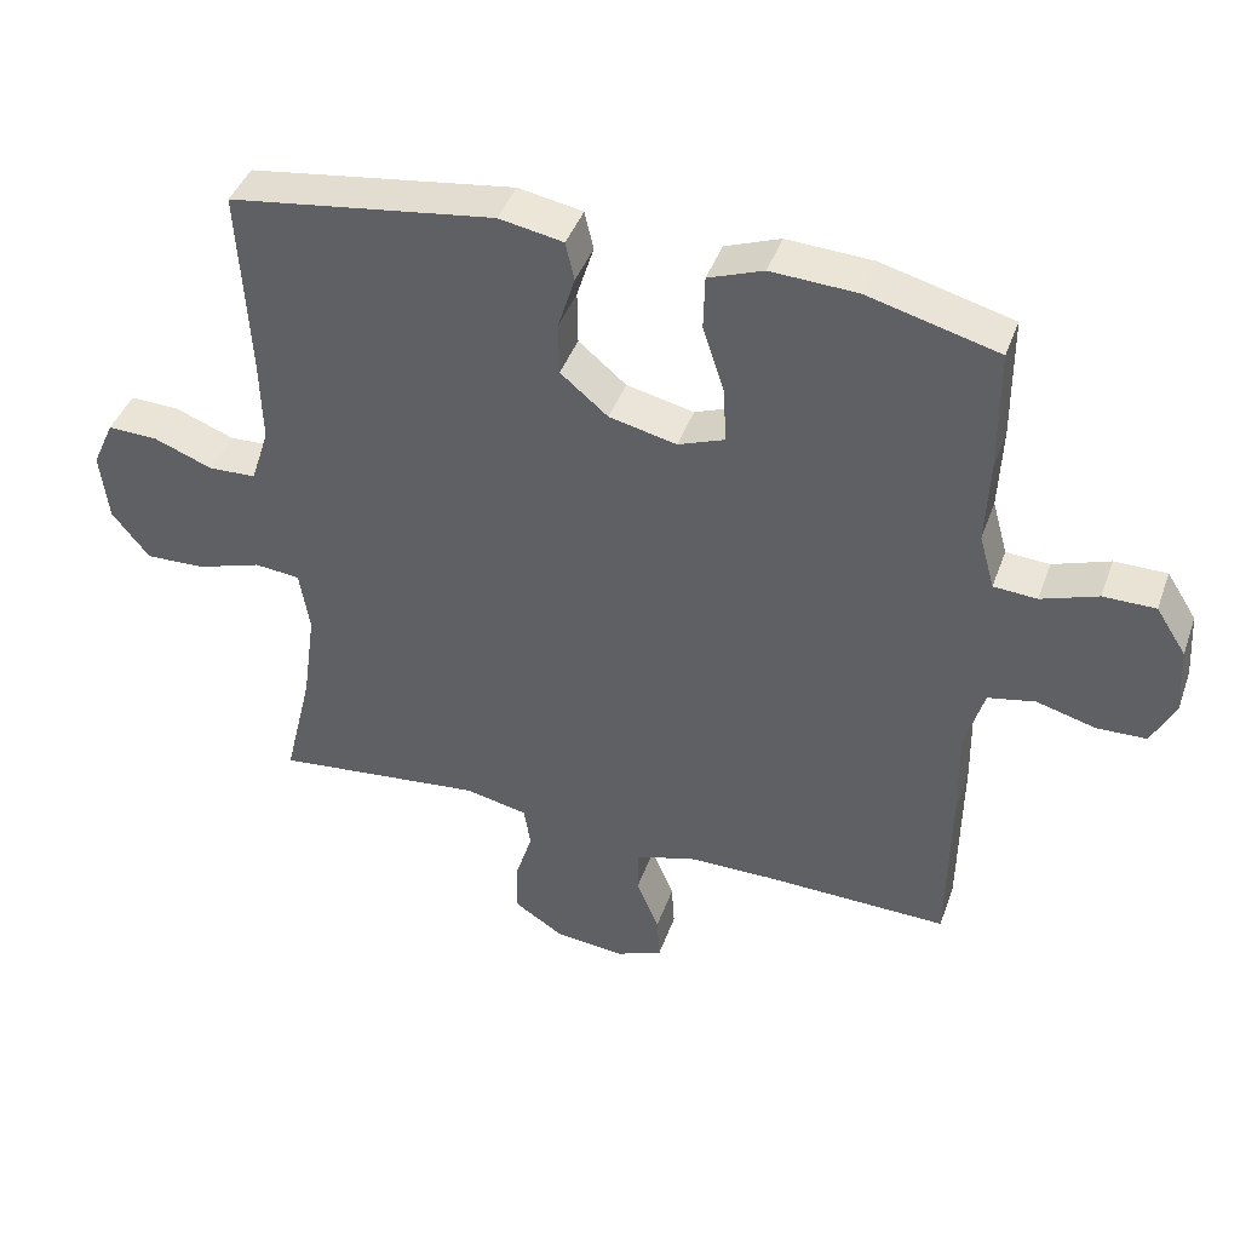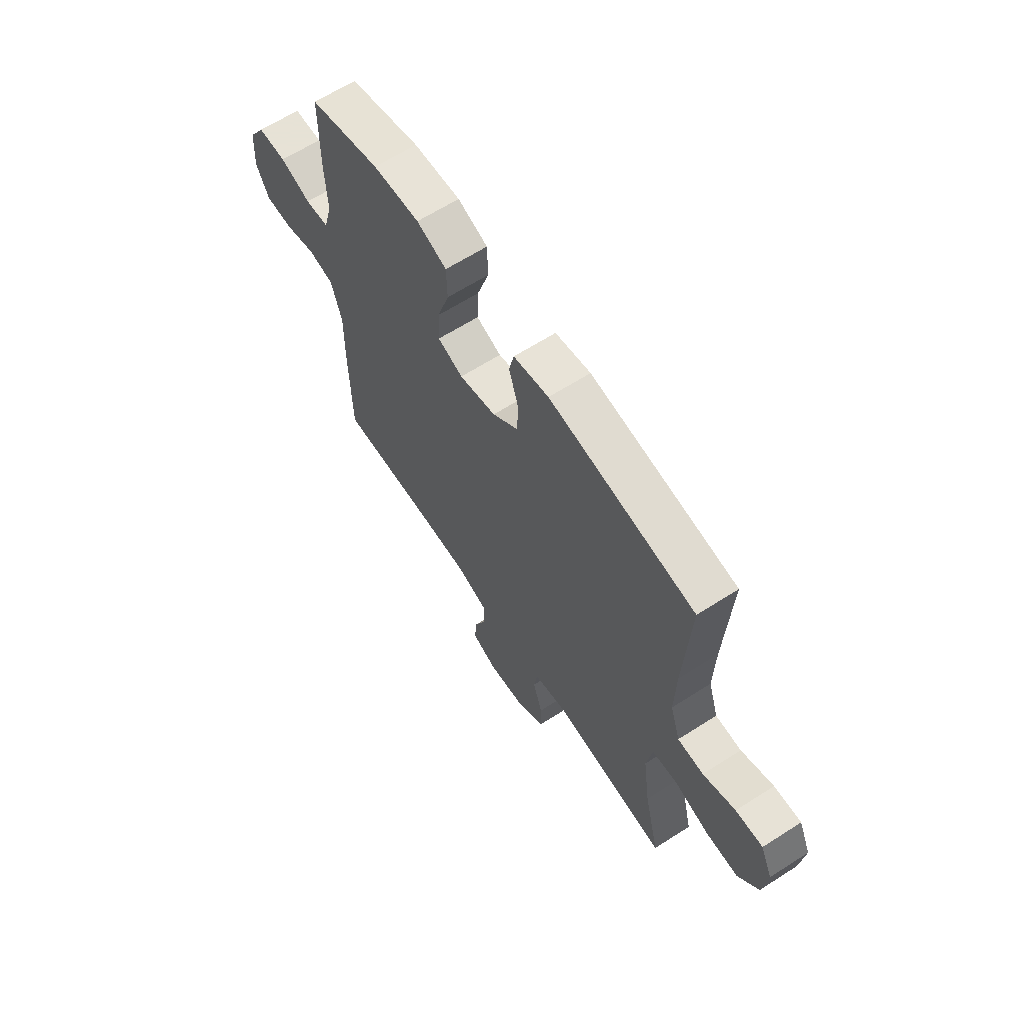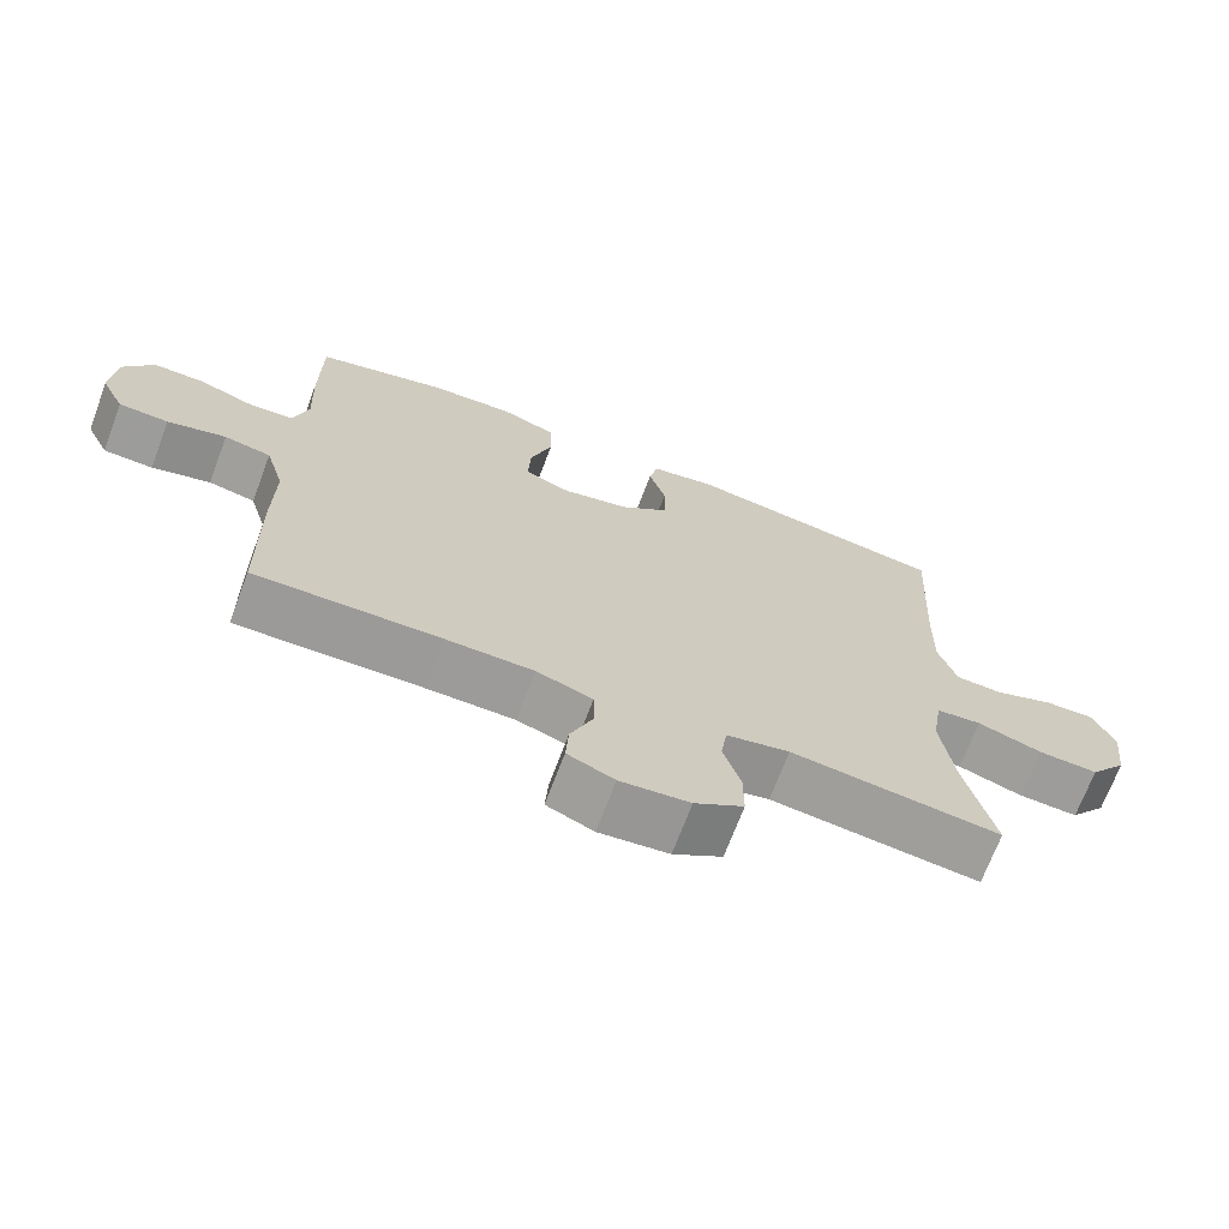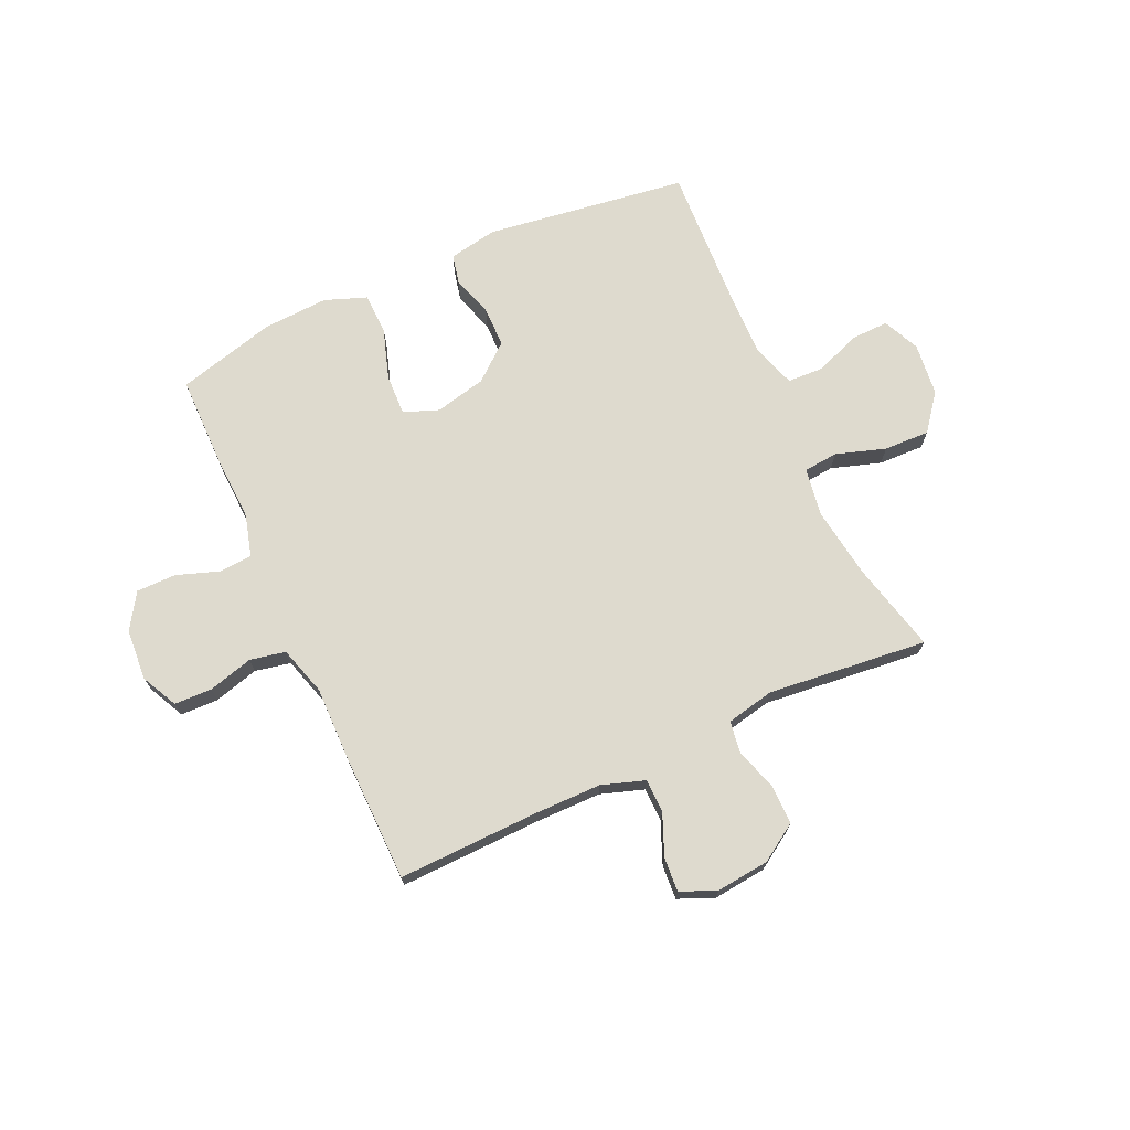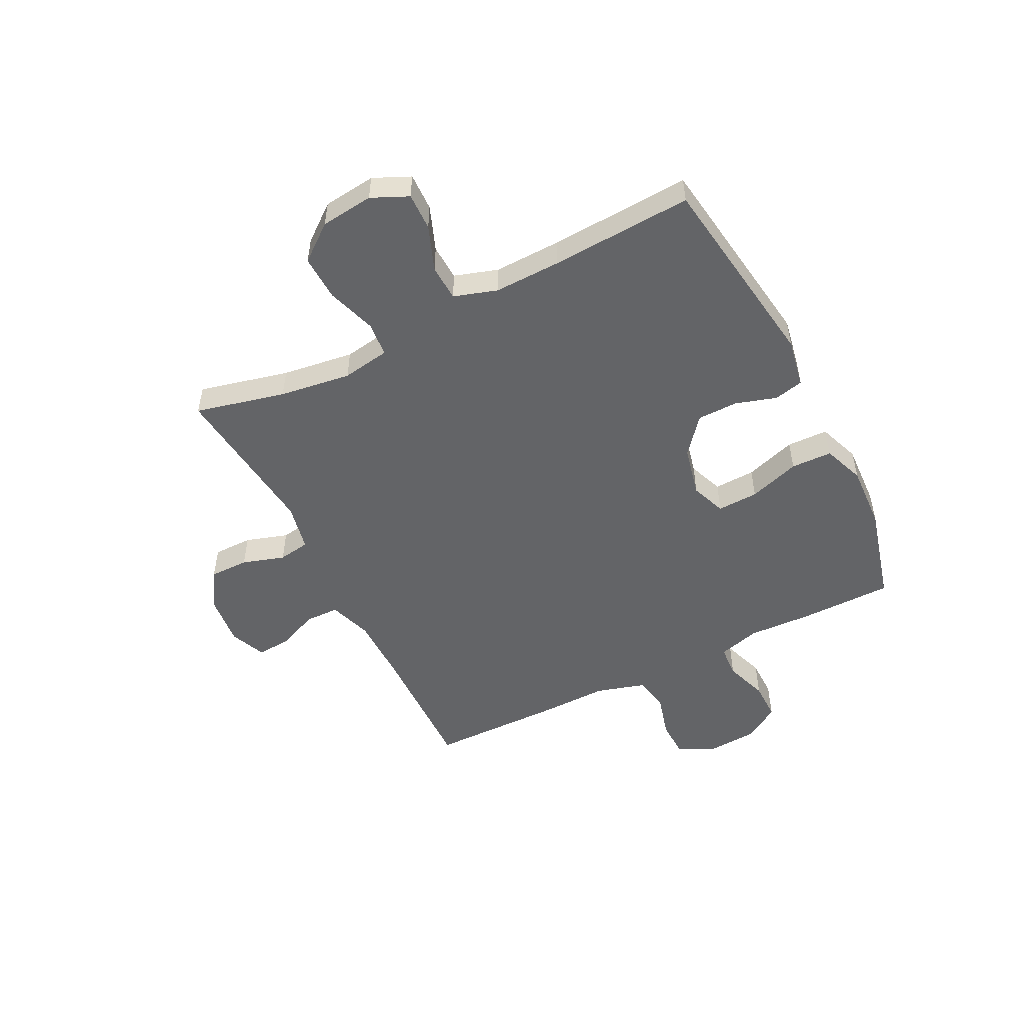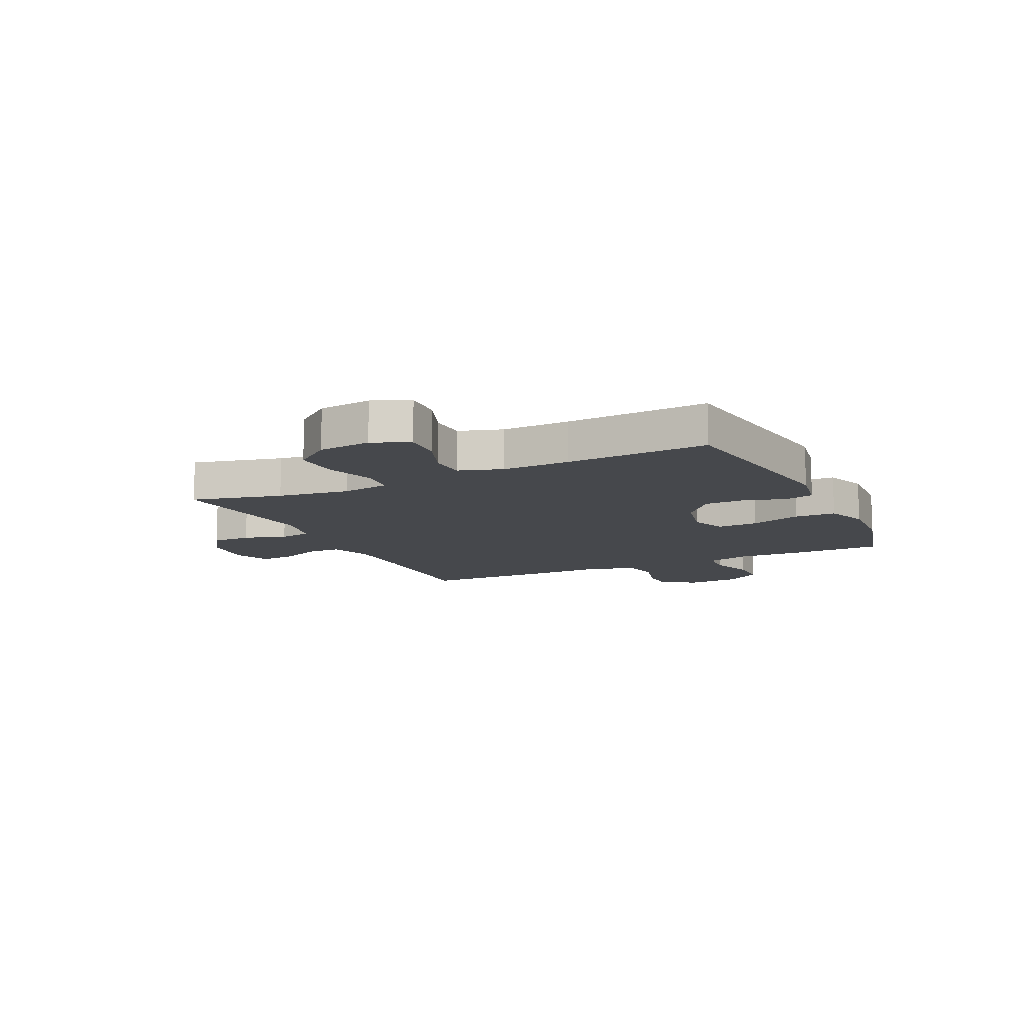
<metadata>
{"format":"obj","ext":"obj","renderer":"f3d","projection":"perspective","resolution":1024,"background":"white","views":[{"elev":42.3,"azim":19.0,"up":"+Z"},{"elev":63.8,"azim":-122.9,"up":"+Z"},{"elev":-69.6,"azim":159.4,"up":"+Z"},{"elev":71.1,"azim":155.4,"up":"+Y"},{"elev":-51.2,"azim":-63.2,"up":"+Y"},{"elev":-11.5,"azim":-64.5,"up":"+Y"}]}
</metadata>
<code>
v 0.5 0.07 -0.5
v 0.247 0.07 -0.494
v 0.127 0.07 -0.495
v 0.05 0.07 -0.521
v 0.049 0.07 -0.582
v 0.08 0.07 -0.656
v 0.084 0.07 -0.717
v 0.02 0.07 -0.744
v -0.075 0.07 -0.734
v -0.142 0.07 -0.691
v -0.142 0.07 -0.62
v -0.118 0.07 -0.544
v -0.127 0.07 -0.487
v -0.213 0.07 -0.469
v -0.5 0.07 -0.5
v -0.461 0.07 -0.338
v -0.443 0.07 -0.209
v -0.457 0.07 -0.123
v -0.519 0.07 -0.117
v -0.608 0.07 -0.146
v -0.69 0.07 -0.149
v -0.741 0.07 -0.084
v -0.752 0.07 0.011
v -0.722 0.07 0.077
v -0.654 0.07 0.075
v -0.573 0.07 0.044
v -0.508 0.07 0.047
v -0.483 0.07 0.125
v -0.486 0.07 0.245
v -0.5 0.07 0.5
v -0.137 0.07 0.552
v -0.049 0.07 0.536
v -0.037 0.07 0.483
v -0.06 0.07 0.409
v -0.059 0.07 0.336
v 0.006 0.07 0.282
v 0.098 0.07 0.261
v 0.161 0.07 0.285
v 0.158 0.07 0.359
v 0.128 0.07 0.451
v 0.13 0.07 0.525
v 0.205 0.07 0.553
v 0.322 0.07 0.547
v 0.5 0.07 0.5
v 0.501 0.07 0.331
v 0.496 0.07 0.217
v 0.517 0.07 0.142
v 0.576 0.07 0.138
v 0.653 0.07 0.165
v 0.724 0.07 0.165
v 0.765 0.07 0.101
v 0.771 0.07 0.009
v 0.739 0.07 -0.056
v 0.671 0.07 -0.058
v 0.591 0.07 -0.036
v 0.527 0.07 -0.049
v 0.501 0.07 -0.137
v 0.503 0.07 -0.265
v 0.5 0 -0.5
v 0.247 0 -0.494
v 0.127 0 -0.495
v 0.05 0 -0.521
v 0.049 0 -0.582
v 0.08 0 -0.656
v 0.084 0 -0.717
v 0.02 0 -0.744
v -0.075 0 -0.734
v -0.142 0 -0.691
v -0.142 0 -0.62
v -0.118 0 -0.544
v -0.127 0 -0.487
v -0.213 0 -0.469
v -0.5 0 -0.5
v -0.461 0 -0.338
v -0.443 0 -0.209
v -0.457 0 -0.123
v -0.519 0 -0.117
v -0.608 0 -0.146
v -0.69 0 -0.149
v -0.741 0 -0.084
v -0.752 0 0.011
v -0.722 0 0.077
v -0.654 0 0.075
v -0.573 0 0.044
v -0.508 0 0.047
v -0.483 0 0.125
v -0.486 0 0.245
v -0.5 0 0.5
v -0.137 0 0.552
v -0.049 0 0.536
v -0.037 0 0.483
v -0.06 0 0.409
v -0.059 0 0.336
v 0.006 0 0.282
v 0.098 0 0.261
v 0.161 0 0.285
v 0.158 0 0.359
v 0.128 0 0.451
v 0.13 0 0.525
v 0.205 0 0.553
v 0.322 0 0.547
v 0.5 0 0.5
v 0.501 0 0.331
v 0.496 0 0.217
v 0.517 0 0.142
v 0.576 0 0.138
v 0.653 0 0.165
v 0.724 0 0.165
v 0.765 0 0.101
v 0.771 0 0.009
v 0.739 0 -0.056
v 0.671 0 -0.058
v 0.591 0 -0.036
v 0.527 0 -0.049
v 0.501 0 -0.137
v 0.503 0 -0.265
f 57 58 1 2
f 56 57 2 3
f 53 54 55
f 52 53 55
f 51 52 55
f 50 51 55
f 49 50 55
f 48 49 55
f 47 48 55 56
f 56 3 4
f 47 56 4
f 46 47 4
f 44 45 46
f 43 44 46
f 42 43 46
f 41 42 46
f 40 41 46
f 39 40 46
f 38 39 46
f 37 38 46 4
f 32 33 34
f 31 32 34
f 30 31 34
f 29 30 34
f 28 29 34 35
f 27 28 35 36
f 24 25 26
f 23 24 26
f 22 23 26
f 21 22 26
f 20 21 26
f 19 20 26
f 18 19 26 27
f 14 15 16
f 13 14 16 17
f 10 11 12
f 9 10 12
f 8 9 12
f 7 8 12
f 6 7 12
f 5 6 12
f 4 5 12 13
f 37 4 13
f 36 37 13
f 27 36 13
f 18 27 13
f 13 17 18
f 60 59 116 115
f 61 60 115 114
f 113 112 111
f 113 111 110
f 113 110 109
f 113 109 108
f 113 108 107
f 113 107 106
f 114 113 106 105
f 62 61 114
f 62 114 105
f 62 105 104
f 104 103 102
f 104 102 101
f 104 101 100
f 104 100 99
f 104 99 98
f 104 98 97
f 104 97 96
f 62 104 96 95
f 92 91 90
f 92 90 89
f 92 89 88
f 92 88 87
f 93 92 87 86
f 94 93 86 85
f 84 83 82
f 84 82 81
f 84 81 80
f 84 80 79
f 84 79 78
f 84 78 77
f 85 84 77 76
f 74 73 72
f 75 74 72 71
f 70 69 68
f 70 68 67
f 70 67 66
f 70 66 65
f 70 65 64
f 70 64 63
f 71 70 63 62
f 71 62 95
f 71 95 94
f 71 94 85
f 71 85 76
f 76 75 71
f 1 59 60 2
f 2 60 61 3
f 3 61 62 4
f 4 62 63 5
f 5 63 64 6
f 6 64 65 7
f 7 65 66 8
f 8 66 67 9
f 9 67 68 10
f 10 68 69 11
f 11 69 70 12
f 12 70 71 13
f 13 71 72 14
f 14 72 73 15
f 15 73 74 16
f 16 74 75 17
f 17 75 76 18
f 18 76 77 19
f 19 77 78 20
f 20 78 79 21
f 21 79 80 22
f 22 80 81 23
f 23 81 82 24
f 24 82 83 25
f 25 83 84 26
f 26 84 85 27
f 27 85 86 28
f 28 86 87 29
f 29 87 88 30
f 30 88 89 31
f 31 89 90 32
f 32 90 91 33
f 33 91 92 34
f 34 92 93 35
f 35 93 94 36
f 36 94 95 37
f 37 95 96 38
f 38 96 97 39
f 39 97 98 40
f 40 98 99 41
f 41 99 100 42
f 42 100 101 43
f 43 101 102 44
f 44 102 103 45
f 45 103 104 46
f 46 104 105 47
f 47 105 106 48
f 48 106 107 49
f 49 107 108 50
f 50 108 109 51
f 51 109 110 52
f 52 110 111 53
f 53 111 112 54
f 54 112 113 55
f 55 113 114 56
f 56 114 115 57
f 57 115 116 58
f 58 116 59 1

</code>
